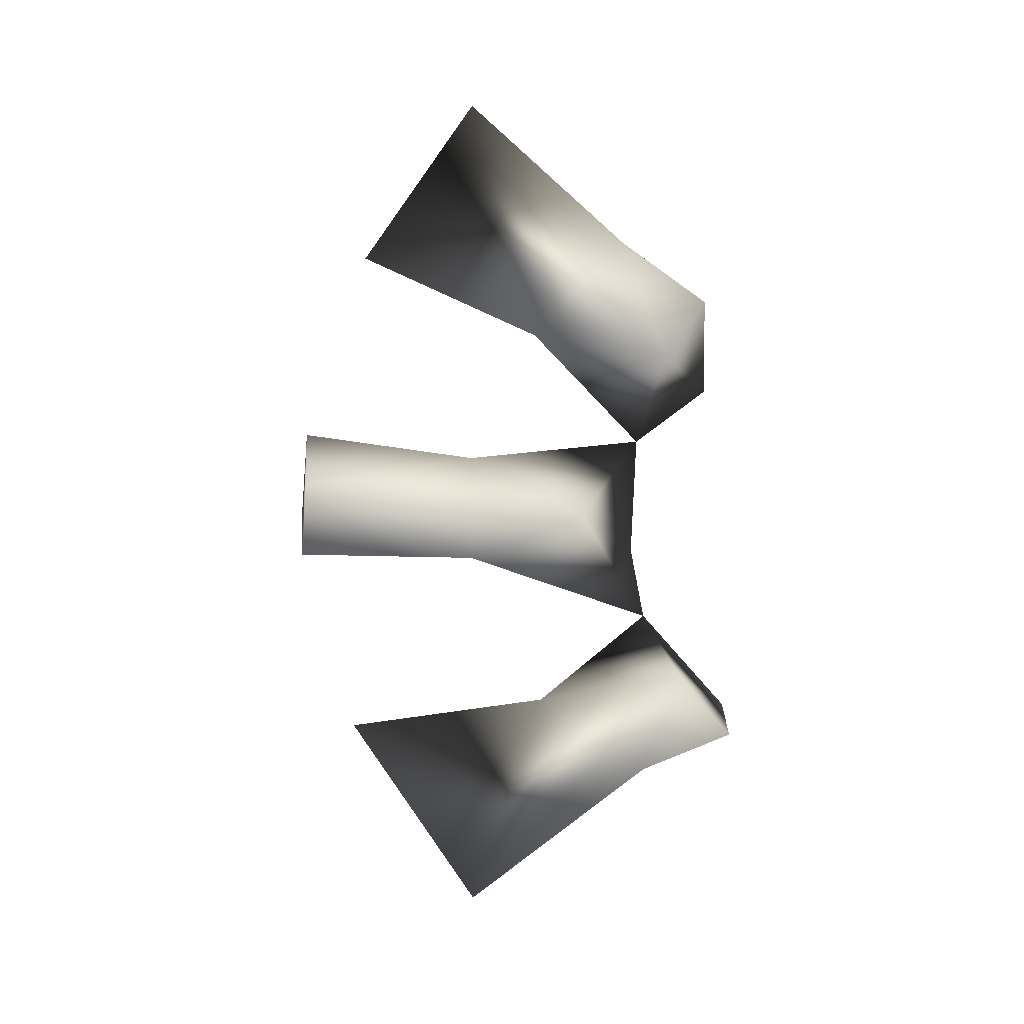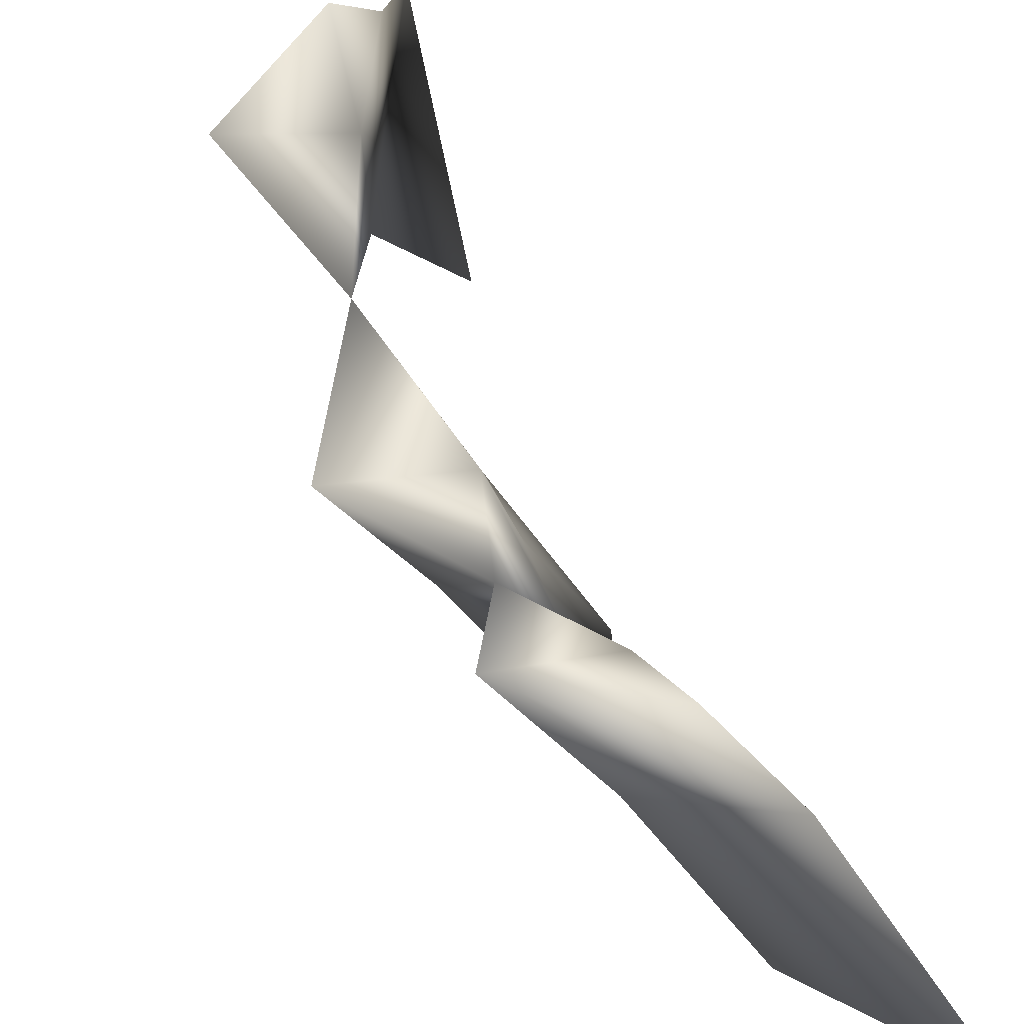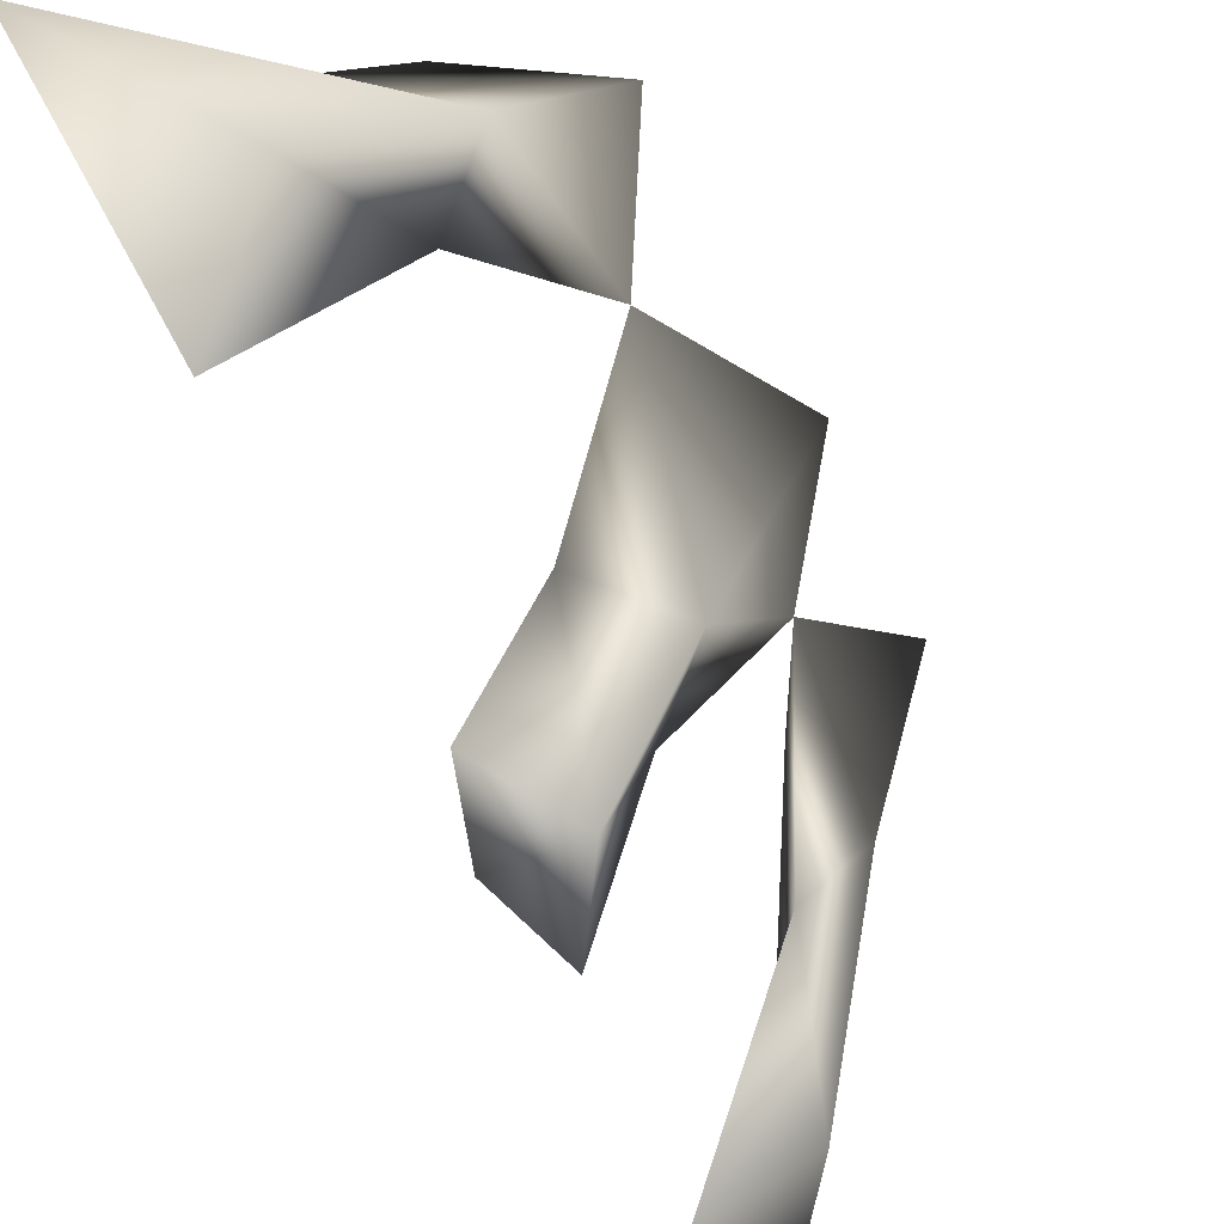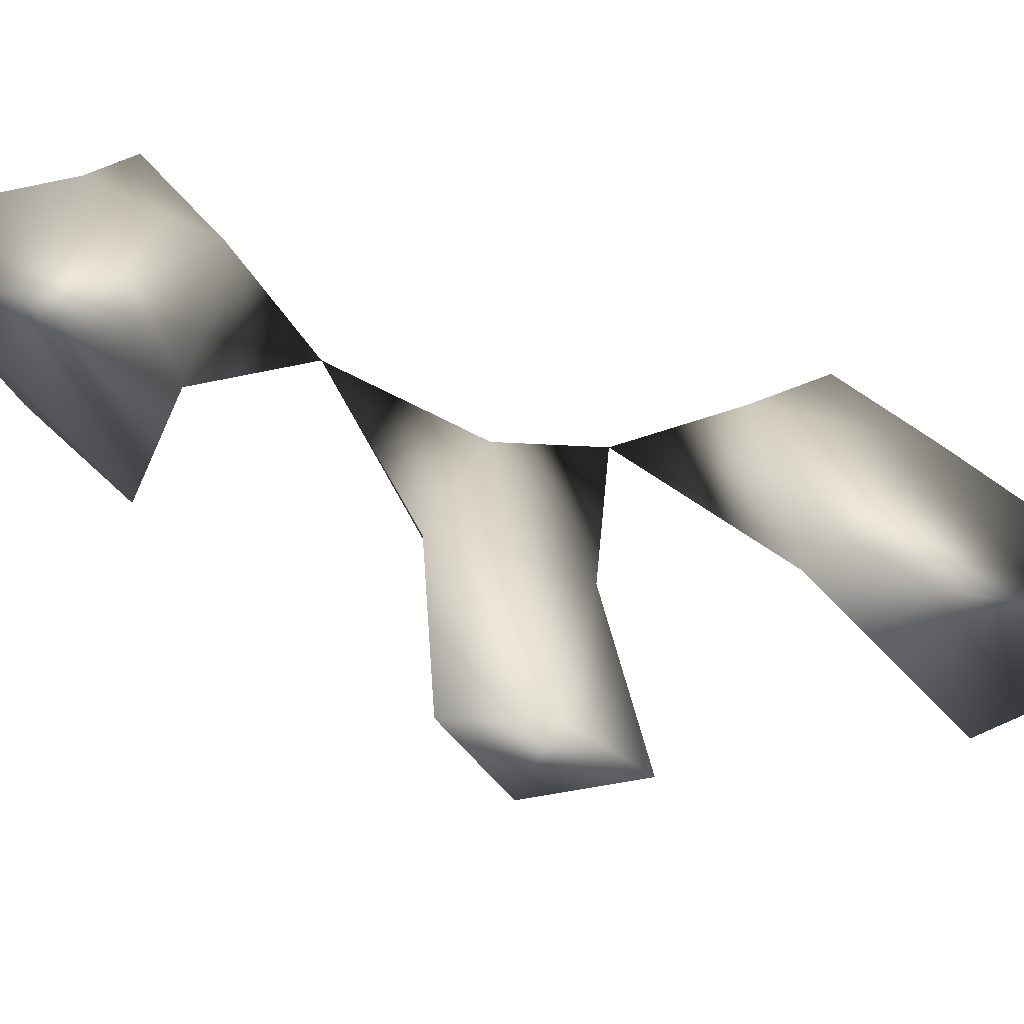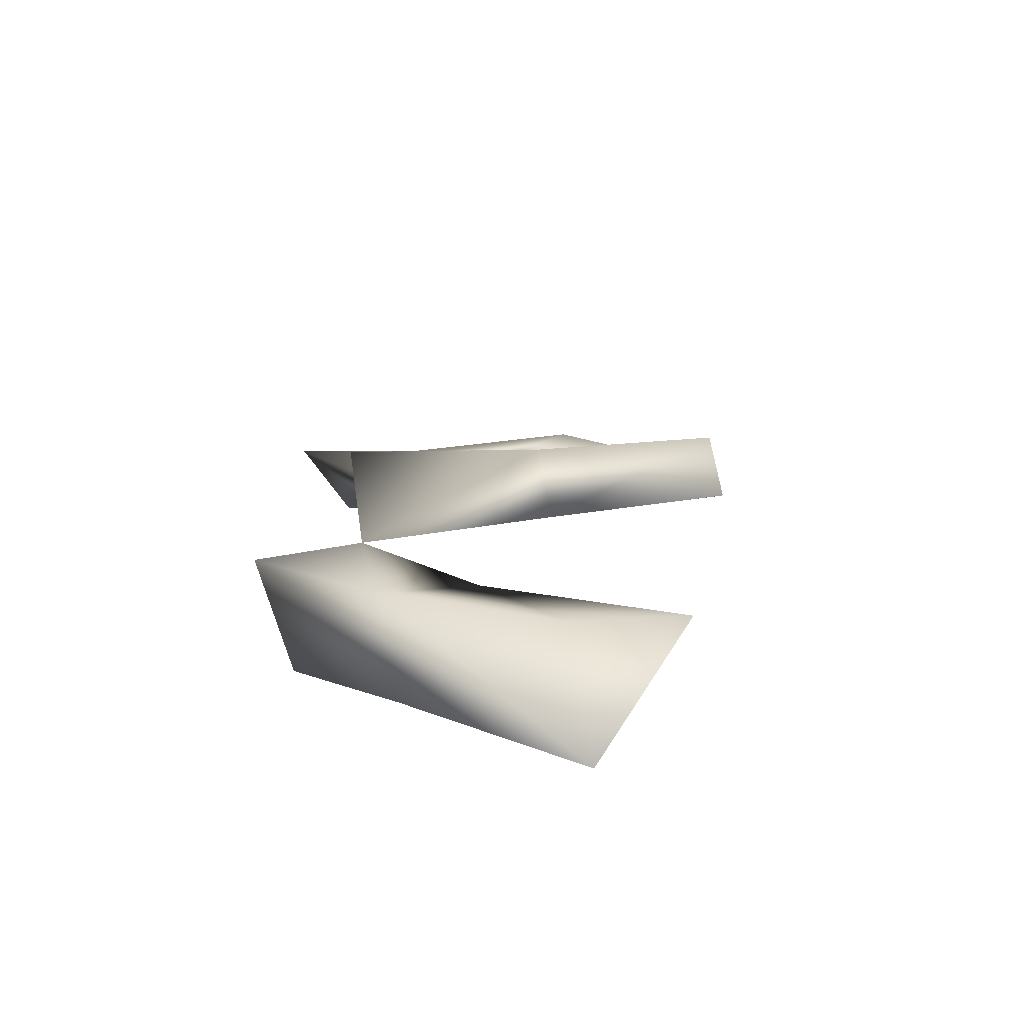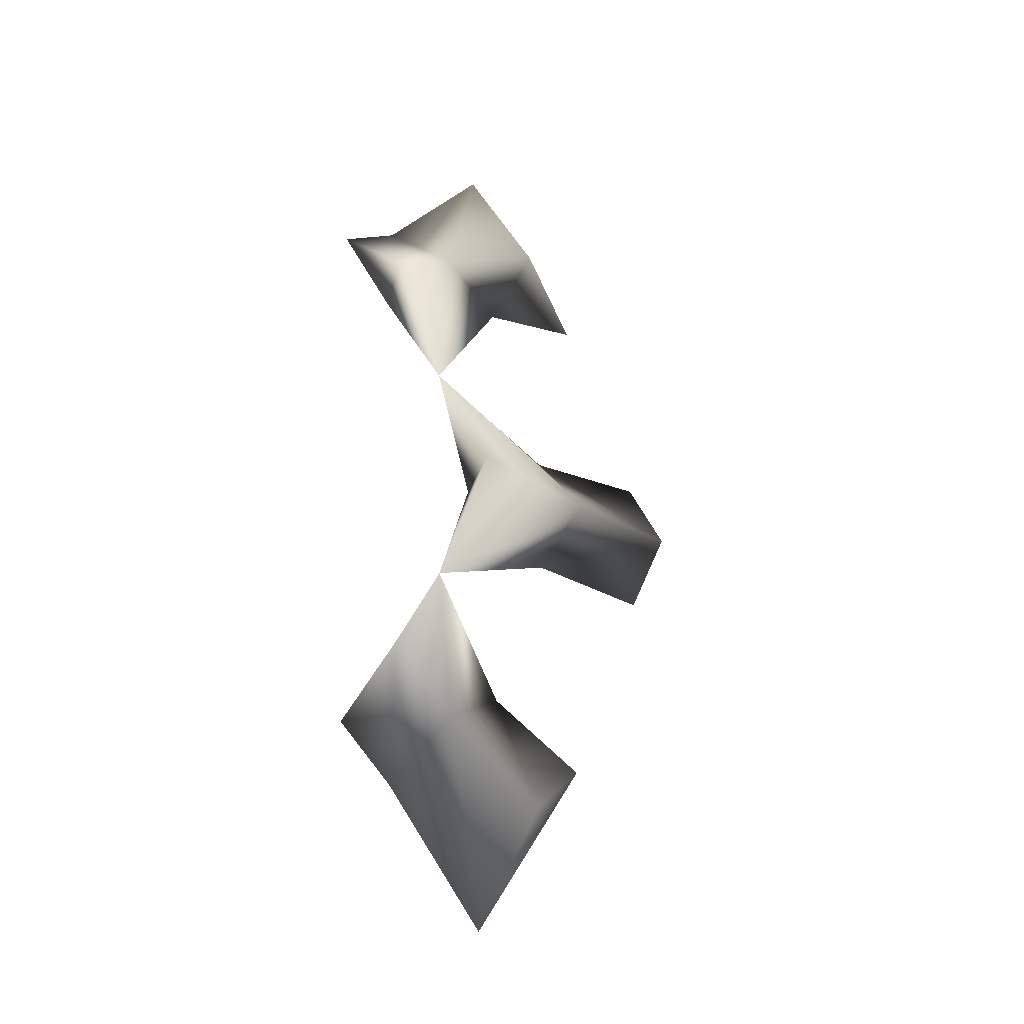
<metadata>
{"format":"obj","ext":"obj","renderer":"f3d","projection":"perspective","resolution":1024,"background":"white","views":[{"elev":-24.5,"azim":91.6,"up":"+Z"},{"elev":60.5,"azim":-22.4,"up":"+Y"},{"elev":-63.7,"azim":-152.0,"up":"+Y"},{"elev":-41.0,"azim":67.3,"up":"+Y"},{"elev":-70.3,"azim":-66.3,"up":"+Z"},{"elev":-14.2,"azim":-128.0,"up":"+Z"}]}
</metadata>
<code>
o jobama.008
v -0.9441 -17.82 -7.3
v -0.09417 -20.22 -10.49
v 1.811 -23.44 -8.991
v -2.212 -15.14 -8.137
v -1.26 -13.32 -6.514
v 0.4643 -14.69 -10.04
v -1.081 -11.87 -8.471
v -0.9441 -17.82 -7.3
v 2.524 -19.75 -14.39
v 1.811 -23.44 -8.991
v 0.4643 -14.69 -10.04
v -4.125 -11.78 -6.443
v -1.081 -11.87 -8.471
v 2.524 -19.75 -14.39
v -0.3365 -25.67 -0.8261
v 0.916 -25.4 -2.979
v 1.675 -25.29 -0.8869
v -3.752 -11.88 5.257
v 1.055 -14.85 8.502
v -0.5857 -12 7.085
v -1.738 -15.26 6.769
v 3.385 -19.98 12.63
v 0.5236 -20.38 8.897
v 2.328 -23.58 7.223
v 1.051 -25.44 1.247
v -2.52 -14.4 -3.867
v -2.168 -20.39 -0.7226
v -2.52 -14.4 -3.867
v -0.4651 -20.06 -2.569
v -4.547 -14.66 -0.5979
v -1.275 -16.39 -0.7169
v -0.333 -20.01 -0.7778
v -0.4651 -20.06 -2.569
v 1.675 -25.29 -0.8869
v -2.52 -14.4 -3.867
v -2.316 -14.45 2.54
v -0.5266 -17.93 5.806
v 1.055 -14.85 8.502
v -0.8893 -13.41 5.119
v -0.5857 -12 7.085
v -0.5266 -17.93 5.806
v 3.385 -19.98 12.63
v 2.328 -23.58 7.223
v -2.316 -14.45 2.54
v -0.3508 -20.09 1.017
v -0.3508 -20.09 1.017
v -0.3508 -20.09 1.017
v 1.675 -25.29 -0.8869
v -0.333 -20.01 -0.7778
v 1.051 -25.44 1.247
v -2.316 -14.45 2.54
v -2.316 -14.45 2.54
v -2.52 -14.4 -3.867
v -2.316 -14.45 2.54
v -1.275 -16.39 -0.7169
v -4.547 -14.66 -0.5979
v -2.52 -14.4 -3.867
v -4.547 -14.66 -0.5979
v -1.275 -16.39 -0.7169
v -2.316 -14.45 2.54
v -3.752 -11.88 5.257
v -0.8893 -13.41 5.119
v -0.5857 -12 7.085
v -0.8893 -13.41 5.119
v -3.752 -11.88 5.257
v -2.52 -14.4 -3.867
v -1.26 -13.32 -6.514
v -4.125 -11.78 -6.443
v -1.081 -11.87 -8.471
v -4.125 -11.78 -6.443
f 1 2 3
f 2 1 4
f 5 6 7
f 5 8 6
f 8 9 6
f 9 8 10
f 11 12 13
f 12 11 4
f 4 14 2
f 14 4 11
f 3 2 14
f 15 16 17
f 18 19 20
f 19 18 21
f 22 21 23
f 21 22 19
f 23 24 22
f 25 15 17
f 4 1 26
f 4 26 12
f 27 28 29
f 28 27 30
f 15 29 16
f 29 15 27
f 31 32 33
f 34 33 32
f 33 34 16
f 35 31 33
f 21 36 37
f 36 21 18
f 23 37 24
f 37 23 21
f 38 39 40
f 39 38 41
f 42 41 38
f 41 42 43
f 44 27 45
f 27 44 30
f 45 15 25
f 15 45 27
f 32 31 46
f 47 48 49
f 34 46 50
f 39 41 51
f 46 31 52
f 8 5 53
f 54 55 56
f 57 58 59
f 60 61 62
f 63 64 65
f 66 67 68
f 67 69 70

</code>
